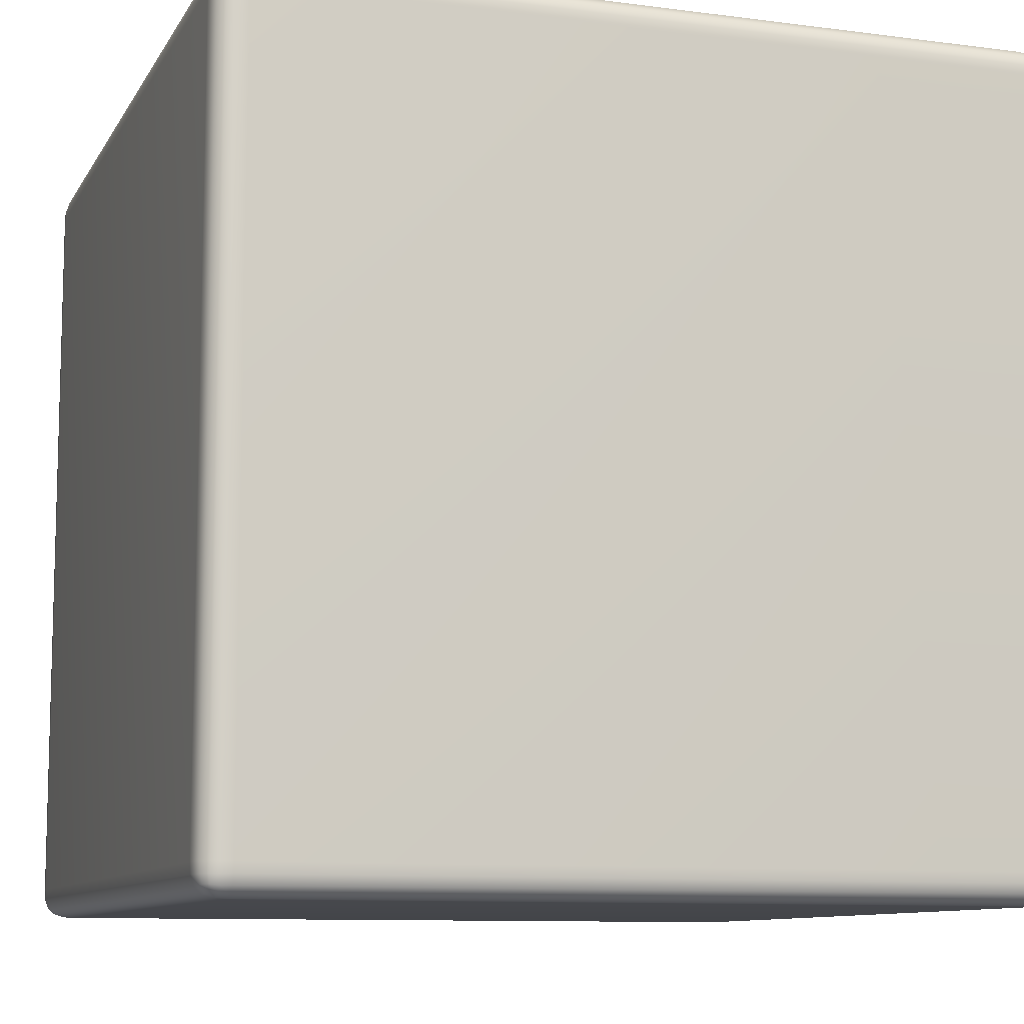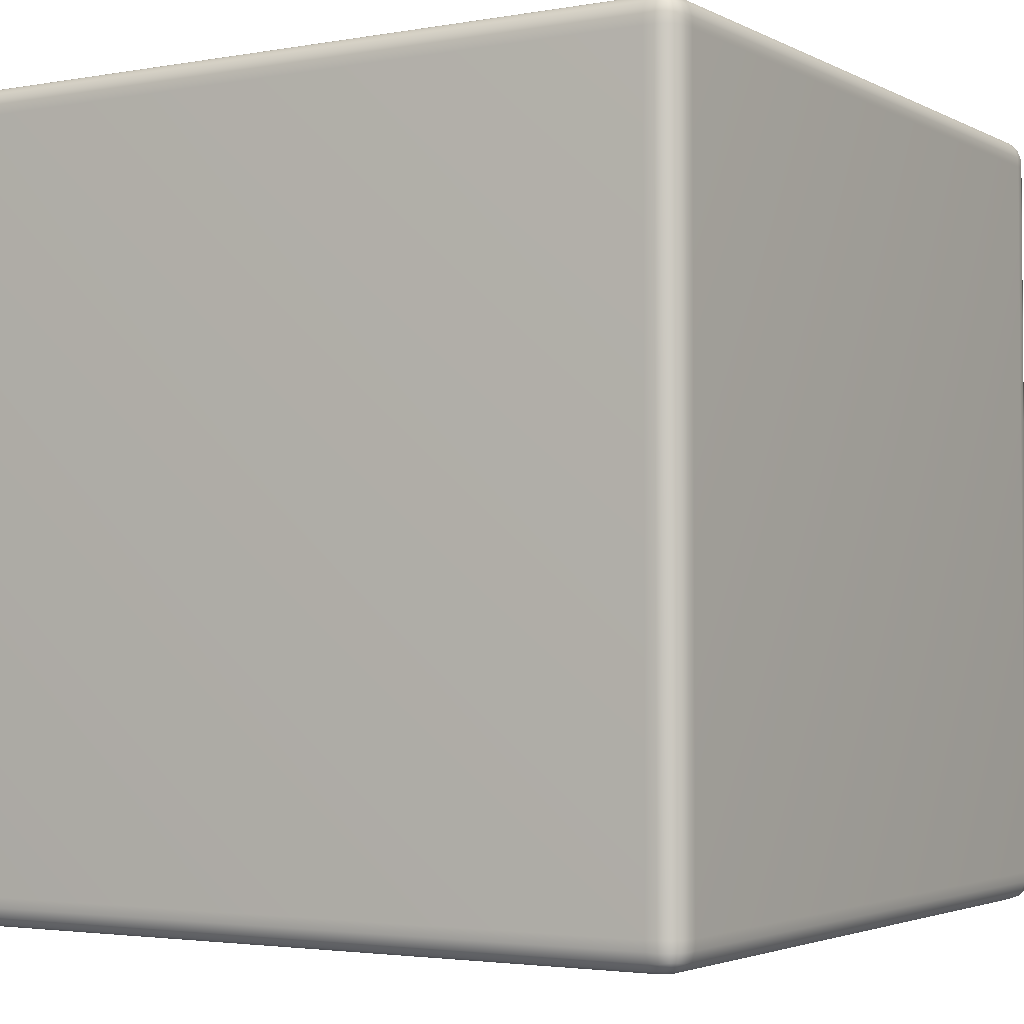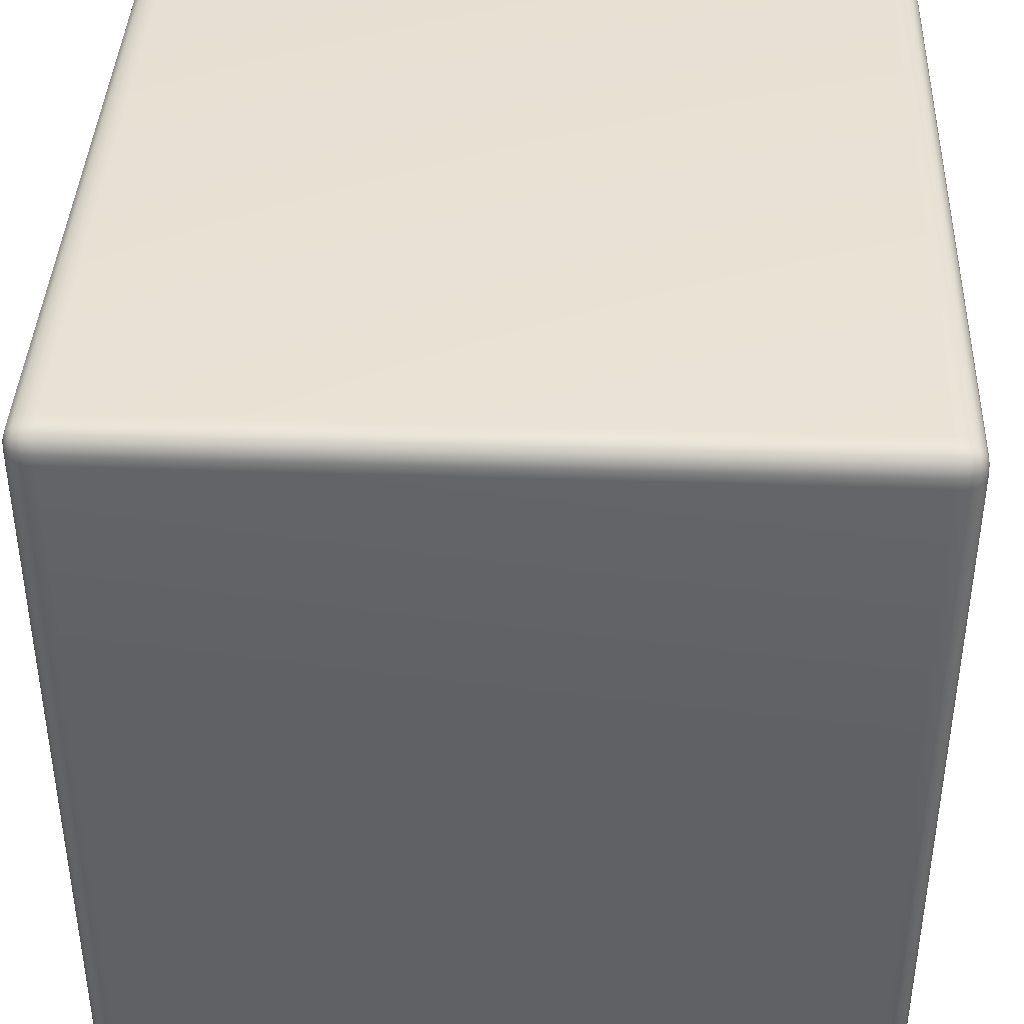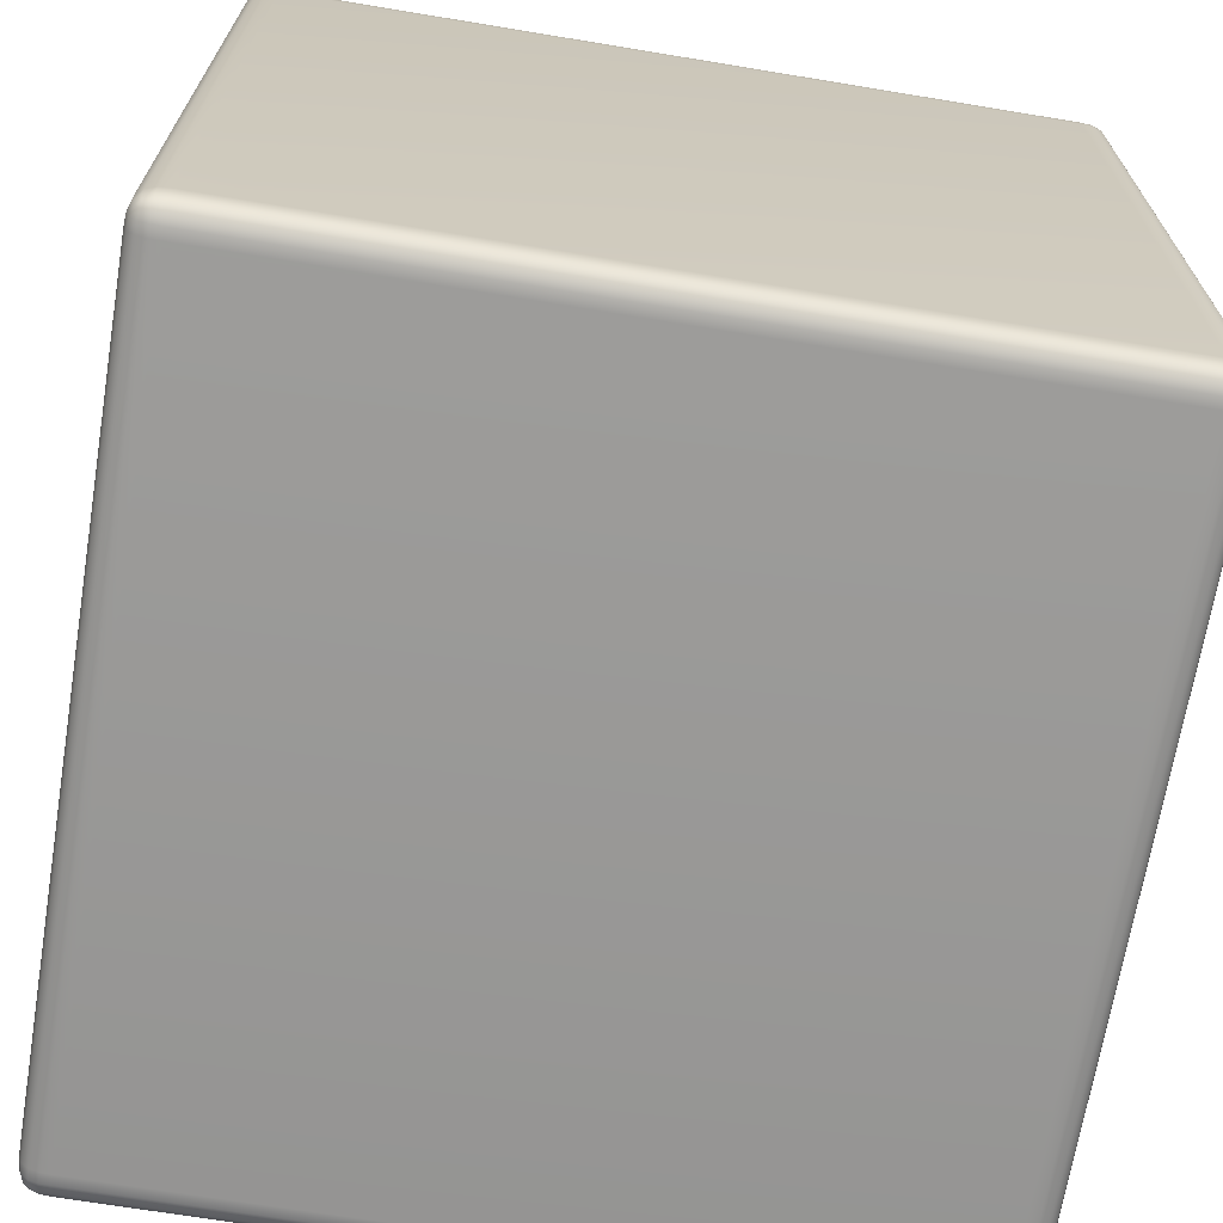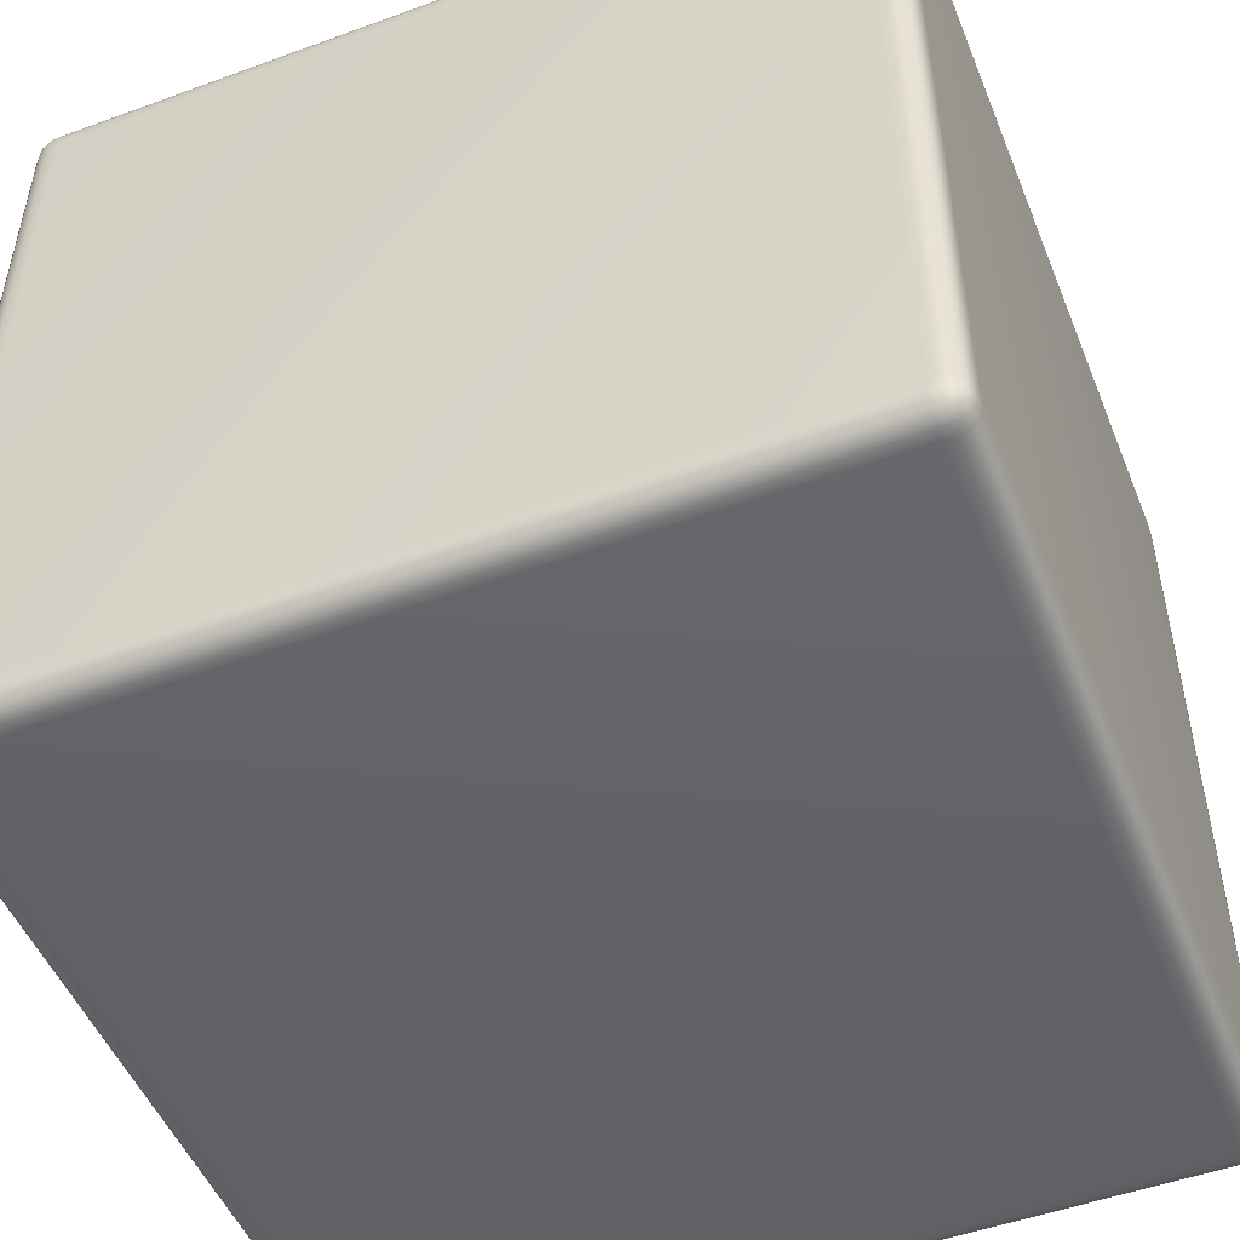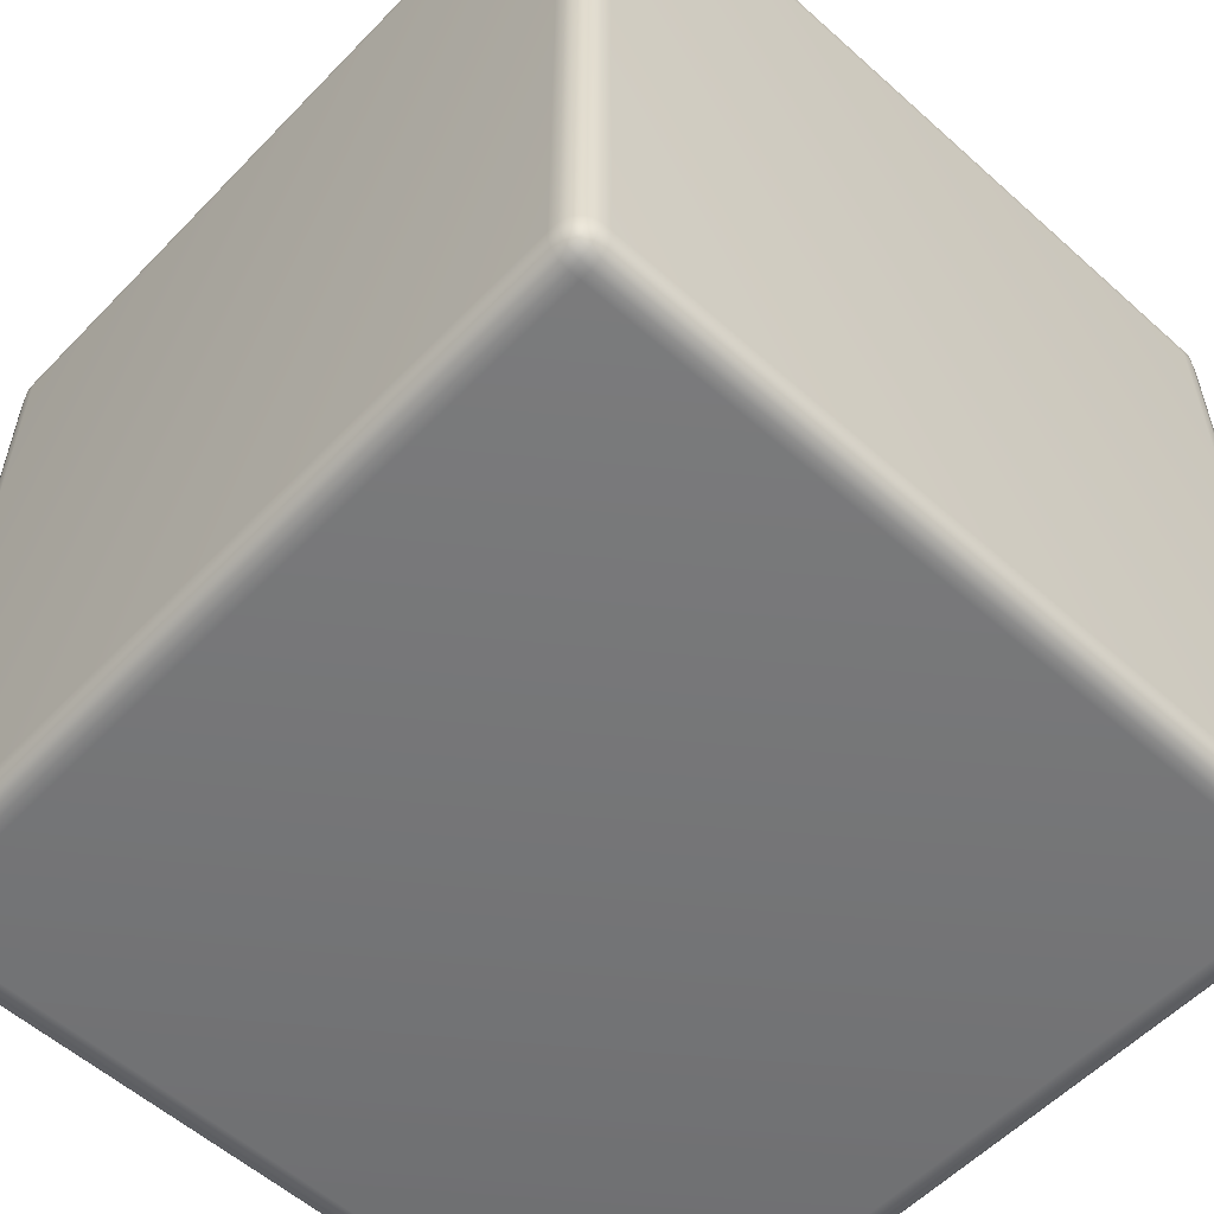
<metadata>
{"format":"obj","ext":"obj","renderer":"f3d","projection":"perspective","resolution":1024,"background":"white","views":[{"elev":-9.9,"azim":-108.7,"up":"+Y"},{"elev":-2.9,"azim":-58.5,"up":"+Y"},{"elev":39.9,"azim":-177.7,"up":"+Z"},{"elev":-68.7,"azim":-99.4,"up":"+Y"},{"elev":-50.3,"azim":-68.2,"up":"+Z"},{"elev":-56.3,"azim":46.9,"up":"+Y"}]}
</metadata>
<code>
o Cube
v 0.07468 0 -0.07468
v 0.07468 0.07468 0
v 0 0.07468 -0.07468
v 0.07468 0.001305 -0.04985
v 0.07468 0.009012 -0.02641
v 0.04985 0.001305 -0.07468
v 0.04886 0.002987 -0.04874
v 0.04936 0.01089 -0.02619
v 0.02641 0.009012 -0.07468
v 0.02612 0.01095 -0.04929
v 0.02899 0.01715 -0.02899
v 0.04985 0.07468 -0.001305
v 0.02641 0.07468 -0.009012
v 0.07468 0.04985 -0.001305
v 0.04874 0.04886 -0.002987
v 0.02619 0.04936 -0.01089
v 0.07468 0.02641 -0.009012
v 0.04929 0.02612 -0.01095
v 0.02899 0.02899 -0.01715
v 0.001305 0.04985 -0.07468
v 0.009012 0.02641 -0.07468
v 0.001305 0.07468 -0.04985
v 0.002987 0.04874 -0.04886
v 0.01089 0.02619 -0.04936
v 0.009012 0.07468 -0.02641
v 0.01095 0.04929 -0.02612
v 0.01715 0.02899 -0.02899
v 0.07468 1.925 0
v 0.07468 2 -0.07468
v 0 1.925 -0.07468
v 0.07468 1.95 -0.001305
v 0.07468 1.974 -0.009012
v 0.04985 1.925 -0.001305
v 0.04886 1.951 -0.002987
v 0.04936 1.974 -0.01089
v 0.02641 1.925 -0.009012
v 0.02612 1.951 -0.01095
v 0.02899 1.971 -0.01715
v 0.04985 1.999 -0.07468
v 0.02641 1.991 -0.07468
v 0.07468 1.999 -0.04985
v 0.04874 1.997 -0.04886
v 0.02619 1.989 -0.04936
v 0.07468 1.991 -0.02641
v 0.04929 1.989 -0.02612
v 0.02899 1.983 -0.02899
v 0.001305 1.925 -0.04985
v 0.009012 1.925 -0.02641
v 0.001305 1.95 -0.07468
v 0.002987 1.951 -0.04874
v 0.01089 1.951 -0.02619
v 0.009012 1.974 -0.07468
v 0.01095 1.974 -0.04929
v 0.01715 1.971 -0.02899
v 0.07468 0 -1.925
v 0 0.07468 -1.925
v 0.07468 0.07468 -2
v 0.04985 0.001305 -1.925
v 0.02641 0.009012 -1.925
v 0.07468 0.001305 -1.95
v 0.04874 0.002987 -1.951
v 0.02619 0.01089 -1.951
v 0.07468 0.009012 -1.974
v 0.04929 0.01095 -1.974
v 0.02899 0.01715 -1.971
v 0.001305 0.07468 -1.95
v 0.009012 0.07468 -1.974
v 0.001305 0.04985 -1.925
v 0.002987 0.04886 -1.951
v 0.01089 0.04936 -1.974
v 0.009012 0.02641 -1.925
v 0.01095 0.02612 -1.951
v 0.01715 0.02899 -1.971
v 0.07468 0.04985 -1.999
v 0.07468 0.02641 -1.991
v 0.04985 0.07468 -1.999
v 0.04886 0.04874 -1.997
v 0.04936 0.02619 -1.989
v 0.02641 0.07468 -1.991
v 0.02612 0.04929 -1.989
v 0.02899 0.02899 -1.983
v 0.07468 2 -1.925
v 0.07468 1.925 -2
v 0 1.925 -1.925
v 0.07468 1.999 -1.95
v 0.07468 1.991 -1.974
v 0.04985 1.999 -1.925
v 0.04886 1.997 -1.951
v 0.04936 1.989 -1.974
v 0.02641 1.991 -1.925
v 0.02612 1.989 -1.951
v 0.02899 1.983 -1.971
v 0.04985 1.925 -1.999
v 0.02641 1.925 -1.991
v 0.07468 1.95 -1.999
v 0.04874 1.951 -1.997
v 0.02619 1.951 -1.989
v 0.07468 1.974 -1.991
v 0.04929 1.974 -1.989
v 0.02899 1.971 -1.983
v 0.001305 1.95 -1.925
v 0.009012 1.974 -1.925
v 0.001305 1.925 -1.95
v 0.002987 1.951 -1.951
v 0.01089 1.974 -1.951
v 0.009012 1.925 -1.974
v 0.01095 1.951 -1.974
v 0.01715 1.971 -1.971
v 1.925 0 -0.07468
v 2 0.07468 -0.07468
v 1.925 0.07468 0
v 1.95 0.001305 -0.07468
v 1.974 0.009012 -0.07468
v 1.925 0.001305 -0.04985
v 1.951 0.002987 -0.04886
v 1.974 0.01089 -0.04936
v 1.925 0.009012 -0.02641
v 1.951 0.01095 -0.02612
v 1.971 0.01715 -0.02899
v 1.999 0.07468 -0.04985
v 1.991 0.07468 -0.02641
v 1.999 0.04985 -0.07468
v 1.997 0.04886 -0.04874
v 1.989 0.04936 -0.02619
v 1.991 0.02641 -0.07468
v 1.989 0.02612 -0.04929
v 1.983 0.02899 -0.02899
v 1.925 0.04985 -0.001305
v 1.925 0.02641 -0.009012
v 1.95 0.07468 -0.001305
v 1.951 0.04874 -0.002987
v 1.951 0.02619 -0.01089
v 1.974 0.07468 -0.009012
v 1.974 0.04929 -0.01095
v 1.971 0.02899 -0.01715
v 1.925 2 -0.07468
v 1.925 1.925 0
v 2 1.925 -0.07468
v 1.925 1.999 -0.04985
v 1.925 1.991 -0.02641
v 1.95 1.999 -0.07468
v 1.951 1.997 -0.04874
v 1.951 1.989 -0.02619
v 1.974 1.991 -0.07468
v 1.974 1.989 -0.04929
v 1.971 1.983 -0.02899
v 1.95 1.925 -0.001305
v 1.974 1.925 -0.009012
v 1.925 1.95 -0.001305
v 1.951 1.951 -0.002987
v 1.974 1.951 -0.01089
v 1.925 1.974 -0.009012
v 1.951 1.974 -0.01095
v 1.971 1.971 -0.01715
v 1.999 1.95 -0.07468
v 1.991 1.974 -0.07468
v 1.999 1.925 -0.04985
v 1.997 1.951 -0.04886
v 1.989 1.974 -0.04936
v 1.991 1.925 -0.02641
v 1.989 1.951 -0.02612
v 1.983 1.971 -0.02899
v 1.925 0 -1.925
v 1.925 0.07468 -2
v 2 0.07468 -1.925
v 1.925 0.001305 -1.95
v 1.925 0.009012 -1.974
v 1.95 0.001305 -1.925
v 1.951 0.002987 -1.951
v 1.951 0.01089 -1.974
v 1.974 0.009012 -1.925
v 1.974 0.01095 -1.951
v 1.971 0.01715 -1.971
v 1.95 0.07468 -1.999
v 1.974 0.07468 -1.991
v 1.925 0.04985 -1.999
v 1.951 0.04886 -1.997
v 1.974 0.04936 -1.989
v 1.925 0.02641 -1.991
v 1.951 0.02612 -1.989
v 1.971 0.02899 -1.983
v 1.999 0.04985 -1.925
v 1.991 0.02641 -1.925
v 1.999 0.07468 -1.95
v 1.997 0.04874 -1.951
v 1.989 0.02619 -1.951
v 1.991 0.07468 -1.974
v 1.989 0.04929 -1.974
v 1.983 0.02899 -1.971
v 1.925 2 -1.925
v 2 1.925 -1.925
v 1.925 1.925 -2
v 1.95 1.999 -1.925
v 1.974 1.991 -1.925
v 1.925 1.999 -1.95
v 1.951 1.997 -1.951
v 1.974 1.989 -1.951
v 1.925 1.991 -1.974
v 1.951 1.989 -1.974
v 1.971 1.983 -1.971
v 1.999 1.925 -1.95
v 1.991 1.925 -1.974
v 1.999 1.95 -1.925
v 1.997 1.951 -1.951
v 1.989 1.951 -1.974
v 1.991 1.974 -1.925
v 1.989 1.974 -1.951
v 1.983 1.971 -1.971
v 1.925 1.95 -1.999
v 1.925 1.974 -1.991
v 1.95 1.925 -1.999
v 1.951 1.951 -1.997
v 1.951 1.974 -1.989
v 1.974 1.925 -1.991
v 1.974 1.951 -1.989
v 1.971 1.971 -1.983
f 1 4 7 6
f 4 5 8 7
f 5 17 18 8
f 6 7 10 9
f 7 8 11 10
f 8 18 19 11
f 2 12 15 14
f 12 13 16 15
f 13 25 26 16
f 14 15 18 17
f 15 16 19 18
f 16 26 27 19
f 3 20 23 22
f 20 21 24 23
f 21 9 10 24
f 22 23 26 25
f 23 24 27 26
f 24 10 11 27
f 11 19 27
f 28 31 34 33
f 31 32 35 34
f 32 44 45 35
f 33 34 37 36
f 34 35 38 37
f 35 45 46 38
f 29 39 42 41
f 39 40 43 42
f 40 52 53 43
f 41 42 45 44
f 42 43 46 45
f 43 53 54 46
f 30 47 50 49
f 47 48 51 50
f 48 36 37 51
f 49 50 53 52
f 50 51 54 53
f 51 37 38 54
f 38 46 54
f 55 58 61 60
f 58 59 62 61
f 59 71 72 62
f 60 61 64 63
f 61 62 65 64
f 62 72 73 65
f 56 66 69 68
f 66 67 70 69
f 67 79 80 70
f 68 69 72 71
f 69 70 73 72
f 70 80 81 73
f 57 74 77 76
f 74 75 78 77
f 75 63 64 78
f 76 77 80 79
f 77 78 81 80
f 78 64 65 81
f 65 73 81
f 82 85 88 87
f 85 86 89 88
f 86 98 99 89
f 87 88 91 90
f 88 89 92 91
f 89 99 100 92
f 83 93 96 95
f 93 94 97 96
f 94 106 107 97
f 95 96 99 98
f 96 97 100 99
f 97 107 108 100
f 84 101 104 103
f 101 102 105 104
f 102 90 91 105
f 103 104 107 106
f 104 105 108 107
f 105 91 92 108
f 92 100 108
f 109 112 115 114
f 112 113 116 115
f 113 125 126 116
f 114 115 118 117
f 115 116 119 118
f 116 126 127 119
f 110 120 123 122
f 120 121 124 123
f 121 133 134 124
f 122 123 126 125
f 123 124 127 126
f 124 134 135 127
f 111 128 131 130
f 128 129 132 131
f 129 117 118 132
f 130 131 134 133
f 131 132 135 134
f 132 118 119 135
f 119 127 135
f 136 139 142 141
f 139 140 143 142
f 140 152 153 143
f 141 142 145 144
f 142 143 146 145
f 143 153 154 146
f 137 147 150 149
f 147 148 151 150
f 148 160 161 151
f 149 150 153 152
f 150 151 154 153
f 151 161 162 154
f 138 155 158 157
f 155 156 159 158
f 156 144 145 159
f 157 158 161 160
f 158 159 162 161
f 159 145 146 162
f 146 154 162
f 163 166 169 168
f 166 167 170 169
f 167 179 180 170
f 168 169 172 171
f 169 170 173 172
f 170 180 181 173
f 164 174 177 176
f 174 175 178 177
f 175 187 188 178
f 176 177 180 179
f 177 178 181 180
f 178 188 189 181
f 165 182 185 184
f 182 183 186 185
f 183 171 172 186
f 184 185 188 187
f 185 186 189 188
f 186 172 173 189
f 173 181 189
f 190 193 196 195
f 193 194 197 196
f 194 206 207 197
f 195 196 199 198
f 196 197 200 199
f 197 207 208 200
f 191 201 204 203
f 201 202 205 204
f 202 214 215 205
f 203 204 207 206
f 204 205 208 207
f 205 215 216 208
f 192 209 212 211
f 209 210 213 212
f 210 198 199 213
f 211 212 215 214
f 212 213 216 215
f 213 199 200 216
f 200 208 216
f 55 1 6 58
f 58 6 9 59
f 59 9 21 71
f 71 21 20 68
f 68 20 3 56
f 2 28 33 12
f 12 33 36 13
f 13 36 48 25
f 25 48 47 22
f 22 47 30 3
f 29 82 87 39
f 39 87 90 40
f 40 90 102 52
f 52 102 101 49
f 49 101 84 30
f 83 57 76 93
f 93 76 79 94
f 94 79 67 106
f 106 67 66 103
f 103 66 56 84
f 163 55 60 166
f 166 60 63 167
f 167 63 75 179
f 179 75 74 176
f 176 74 57 164
f 82 190 195 85
f 85 195 198 86
f 86 198 210 98
f 98 210 209 95
f 95 209 192 83
f 191 165 184 201
f 201 184 187 202
f 202 187 175 214
f 214 175 174 211
f 211 174 164 192
f 109 163 168 112
f 112 168 171 113
f 113 171 183 125
f 125 183 182 122
f 122 182 165 110
f 190 136 141 193
f 193 141 144 194
f 194 144 156 206
f 206 156 155 203
f 203 155 138 191
f 137 111 130 147
f 147 130 133 148
f 148 133 121 160
f 160 121 120 157
f 157 120 110 138
f 1 109 114 4
f 4 114 117 5
f 5 117 129 17
f 17 129 128 14
f 14 128 111 2
f 136 29 41 139
f 139 41 44 140
f 140 44 32 152
f 152 32 31 149
f 149 31 28 137
f 165 191 138 110
f 190 82 29 136
f 3 30 84 56
f 55 163 109 1
f 57 83 192 164
f 111 137 28 2

</code>
